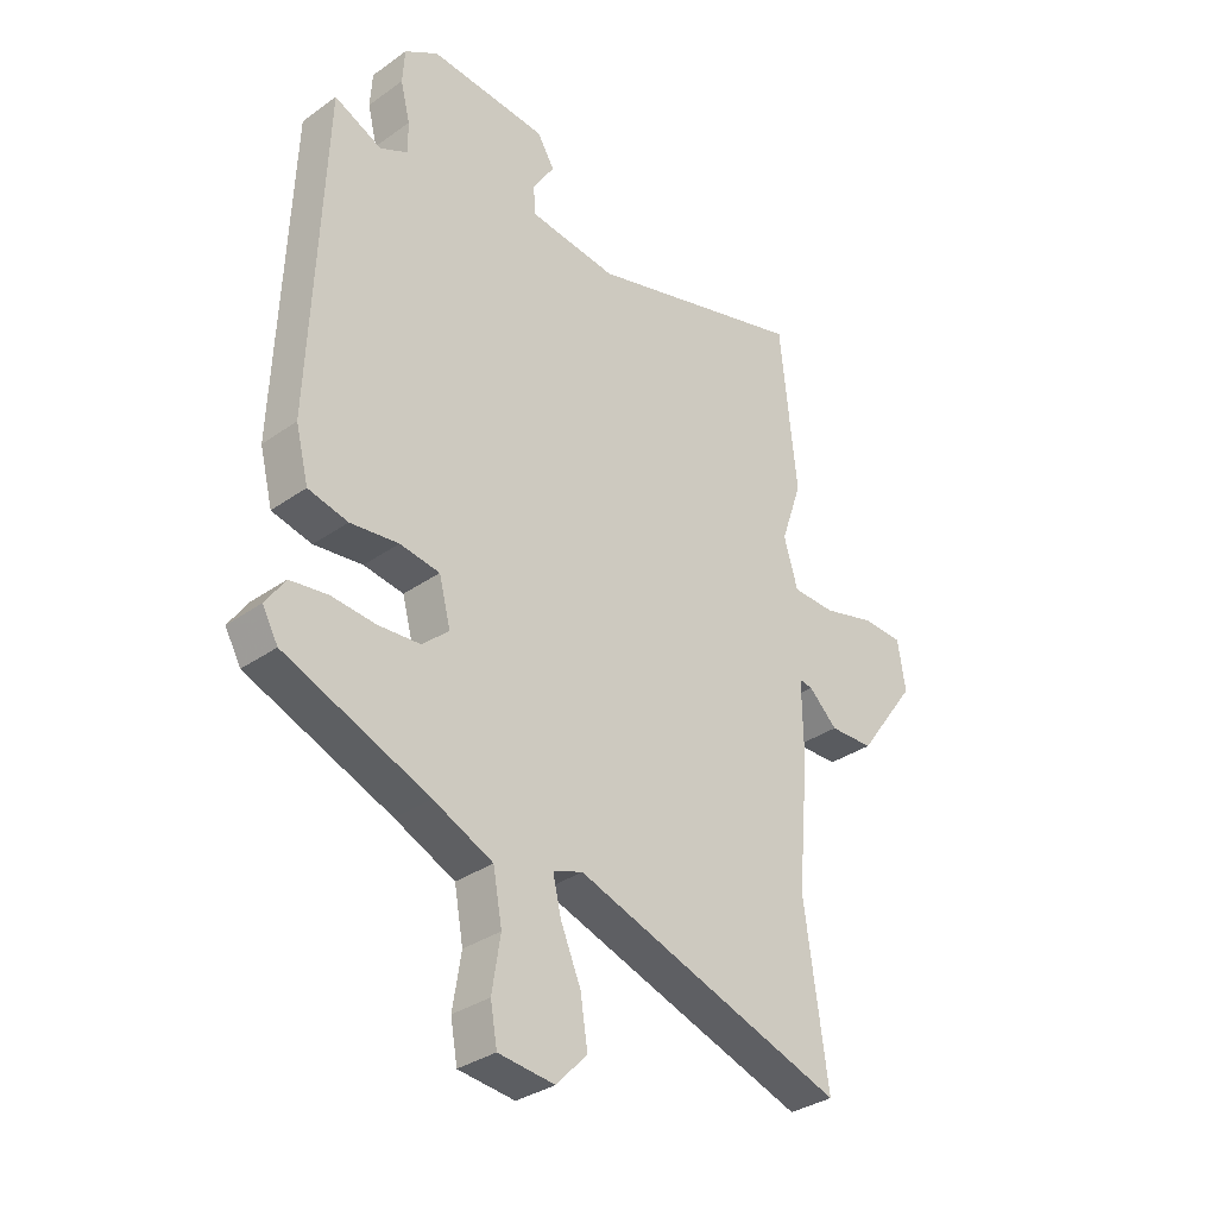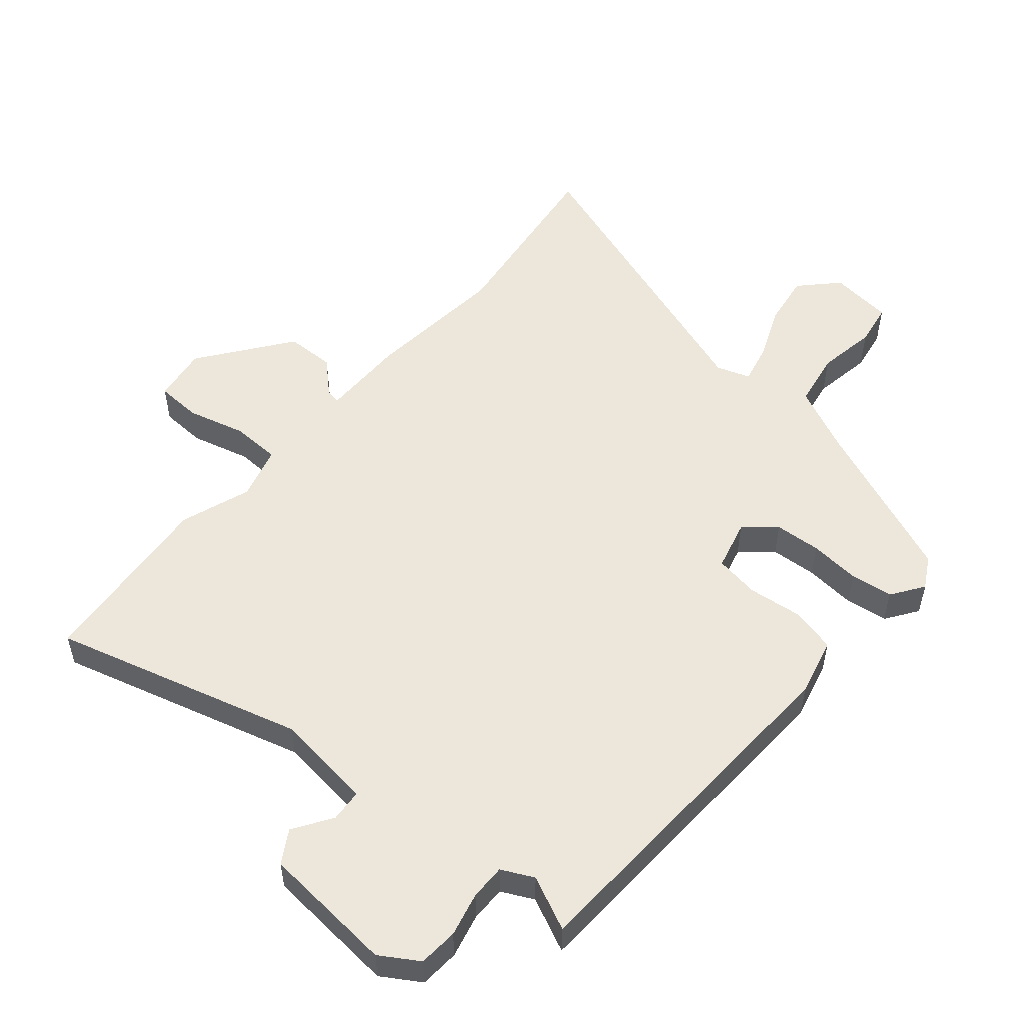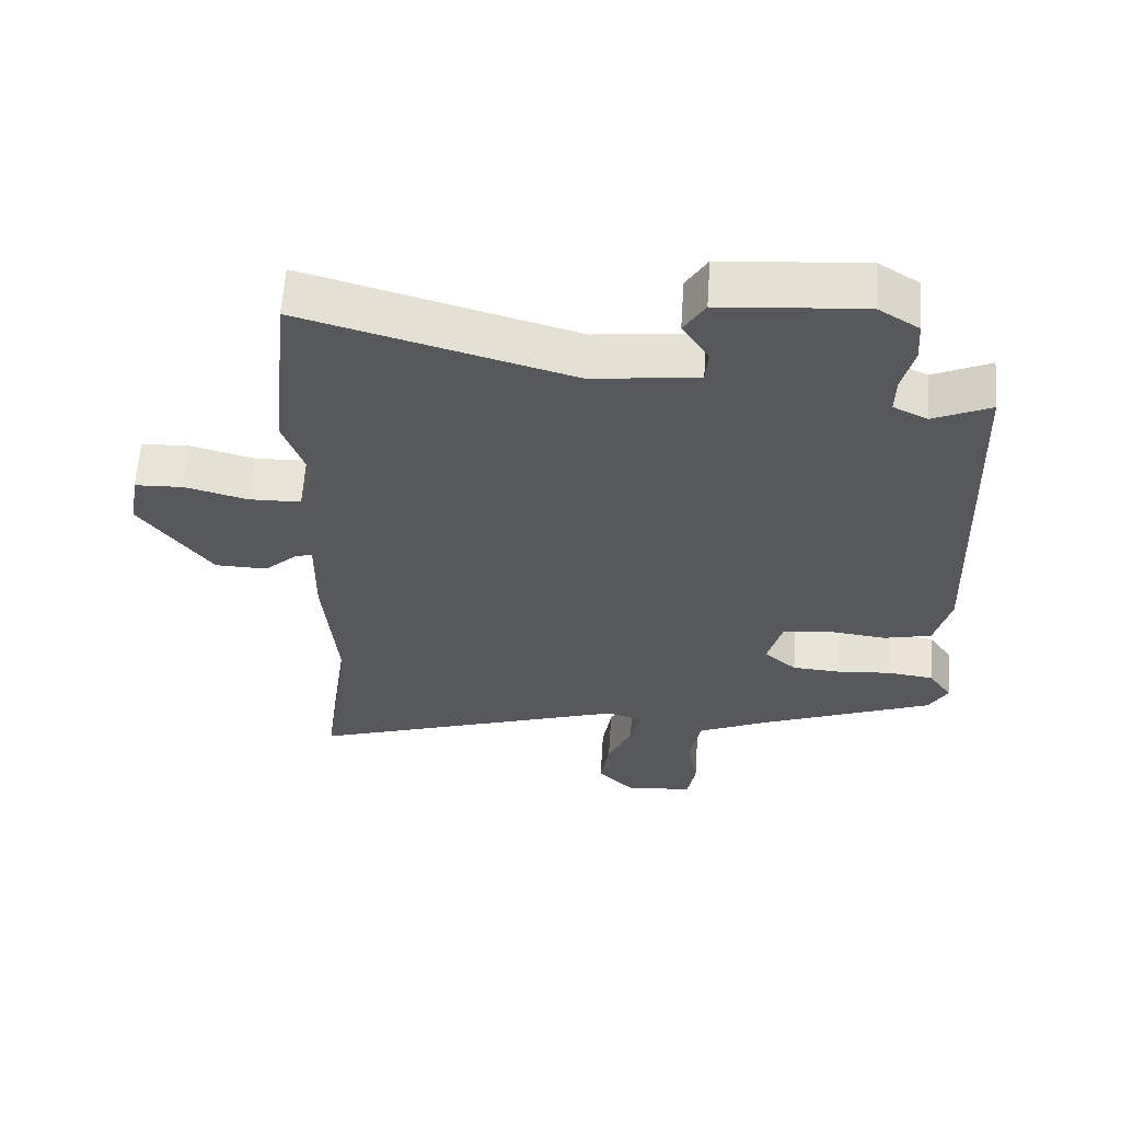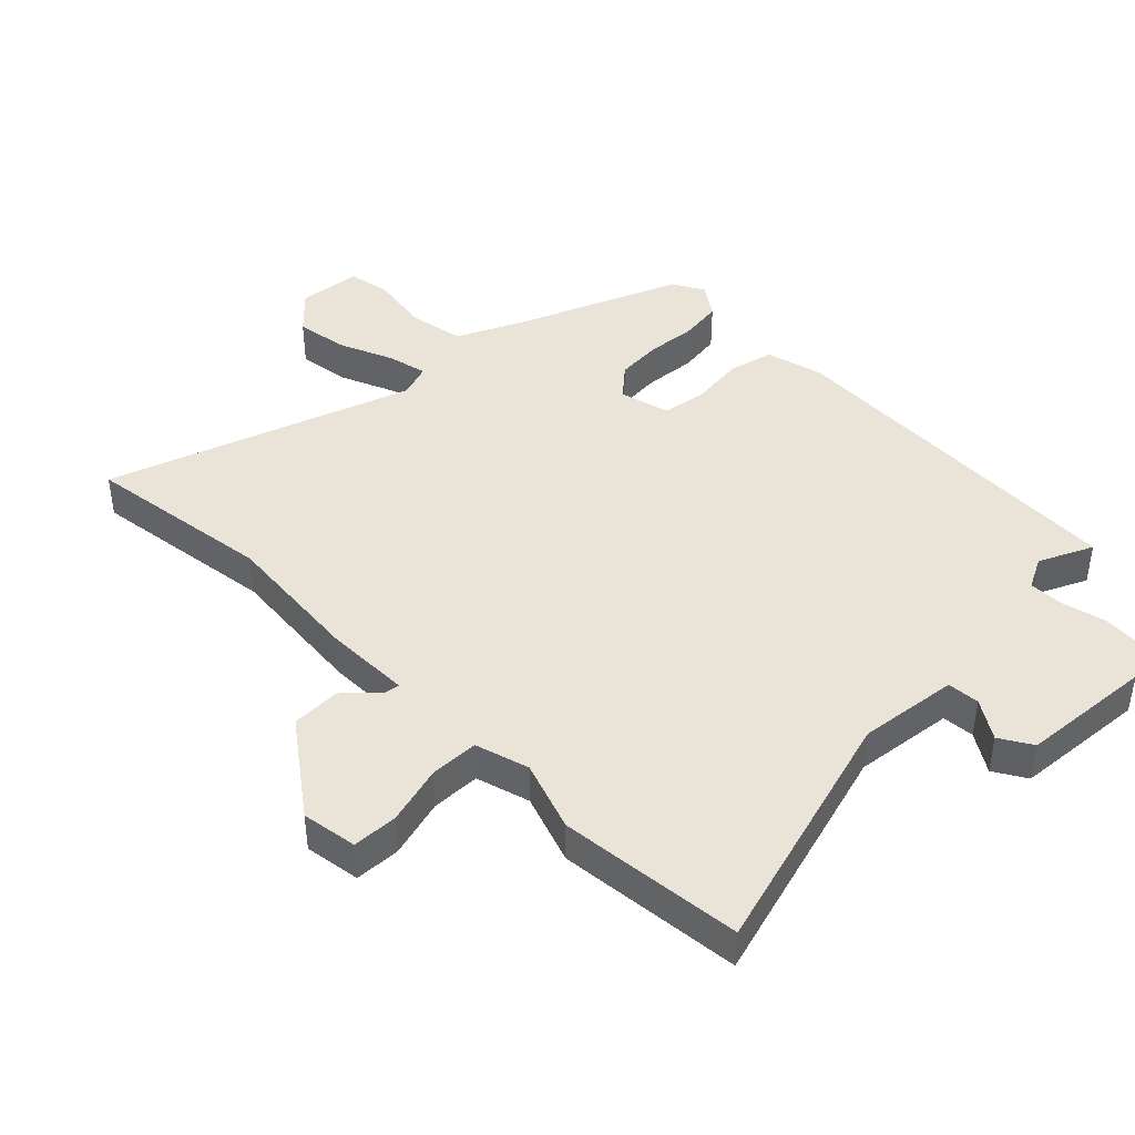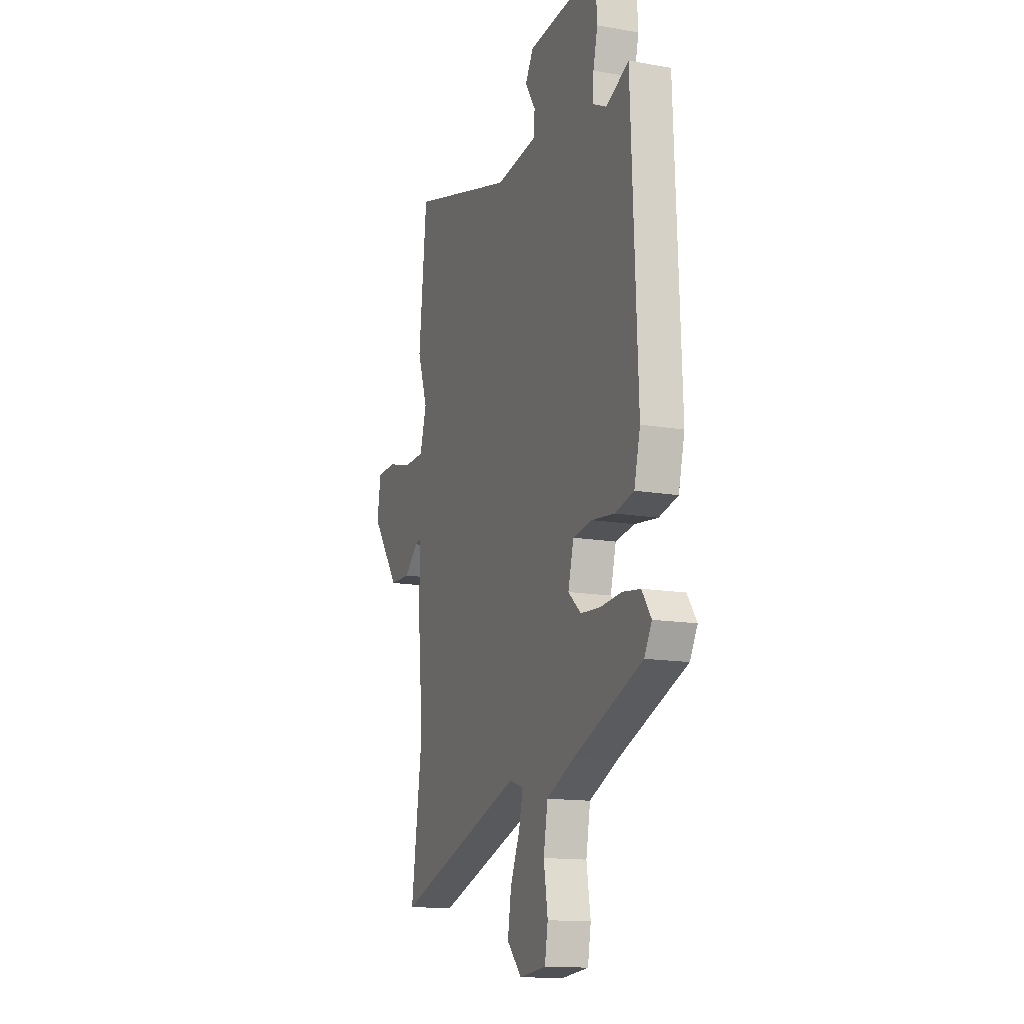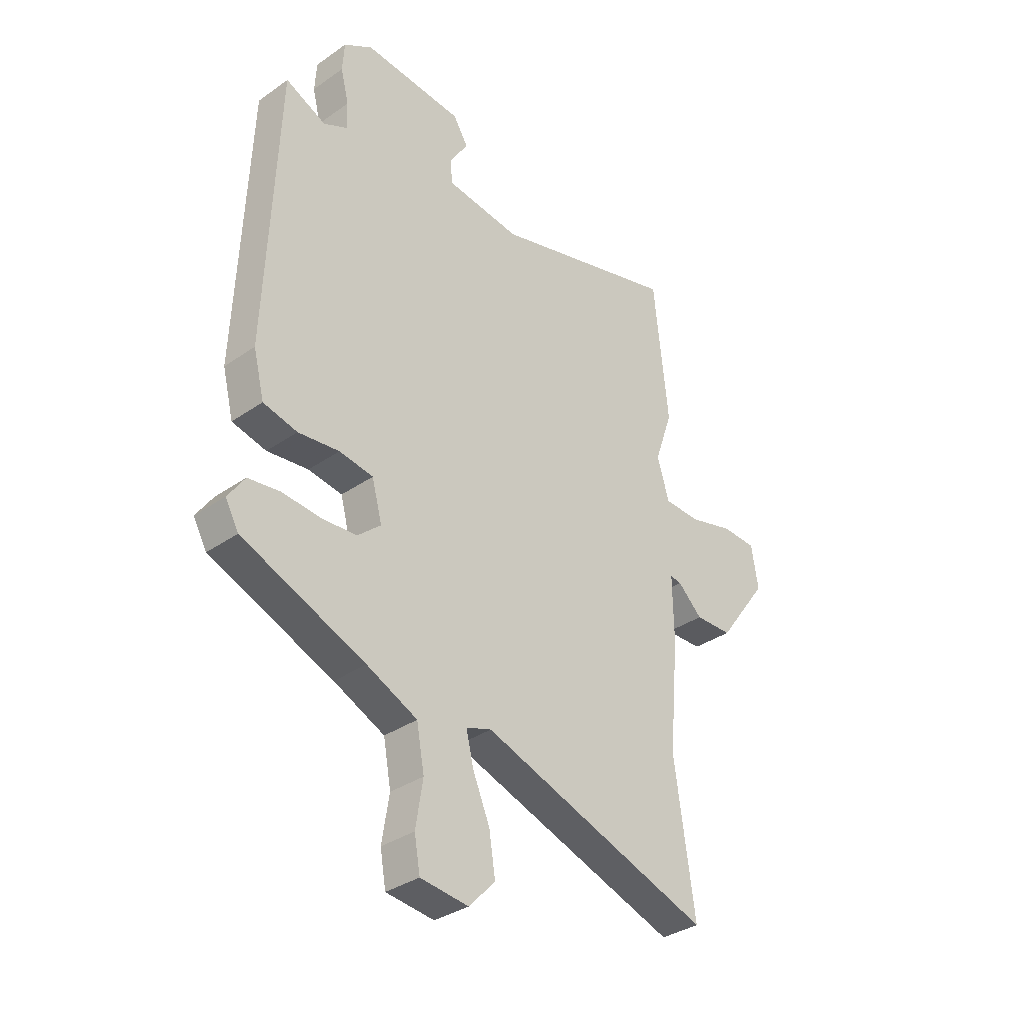
<metadata>
{"format":"obj","ext":"obj","renderer":"f3d","projection":"perspective","resolution":1024,"background":"white","views":[{"elev":-33.2,"azim":134.1,"up":"+Z"},{"elev":52.7,"azim":40.7,"up":"+Y"},{"elev":61.4,"azim":3.9,"up":"+Z"},{"elev":43.1,"azim":-44.6,"up":"+Y"},{"elev":-14.1,"azim":69.0,"up":"+Z"},{"elev":-34.4,"azim":133.2,"up":"+Z"}]}
</metadata>
<code>
v 0.45 0.07 0.493
v 0.473 0.07 -0.081
v 0.45 0.07 -0.173
v 0.379 0.07 -0.19
v 0.293 0.07 -0.18
v 0.222 0.07 -0.191
v 0.201 0.07 -0.271
v 0.249 0.07 -0.313
v 0.322 0.07 -0.318
v 0.402 0.07 -0.311
v 0.469 0.07 -0.32
v 0.504 0.07 -0.371
v 0.476 0.07 -0.421
v 0.219 0.07 -0.525
v 0.113 0.07 -0.574
v 0.097 0.07 -0.662
v 0.112 0.07 -0.756
v 0.1 0.07 -0.824
v 0 0.07 -0.835
v -0.055 0.07 -0.777
v -0.042 0.07 -0.694
v -0.006 0.07 -0.609
v 0.009 0.07 -0.545
v -0.044 0.07 -0.527
v -0.527 0.07 -0.691
v -0.485 0.07 -0.393
v -0.505 0.07 -0.167
v -0.503 0.07 -0.032
v -0.527 0.07 -0.036
v -0.578 0.07 -0.084
v -0.656 0.07 -0.082
v -0.761 0.07 0.062
v -0.747 0.07 0.15
v -0.675 0.07 0.153
v -0.582 0.07 0.128
v -0.505 0.07 0.13
v -0.48 0.07 0.215
v -0.518 0.07 0.326
v -0.488 0.07 0.617
v -0.094 0.07 0.505
v 0.063 0.07 0.524
v 0.067 0.07 0.575
v 0.028 0.07 0.636
v 0.059 0.07 0.687
v 0.269 0.07 0.704
v 0.329 0.07 0.666
v 0.333 0.07 0.604
v 0.316 0.07 0.535
v 0.315 0.07 0.479
v 0.365 0.07 0.454
v 0.45 0 0.493
v 0.473 0 -0.081
v 0.45 0 -0.173
v 0.379 0 -0.19
v 0.293 0 -0.18
v 0.222 0 -0.191
v 0.201 0 -0.271
v 0.249 0 -0.313
v 0.322 0 -0.318
v 0.402 0 -0.311
v 0.469 0 -0.32
v 0.504 0 -0.371
v 0.476 0 -0.421
v 0.219 0 -0.525
v 0.113 0 -0.574
v 0.097 0 -0.662
v 0.112 0 -0.756
v 0.1 0 -0.824
v 0 0 -0.835
v -0.055 0 -0.777
v -0.042 0 -0.694
v -0.006 0 -0.609
v 0.009 0 -0.545
v -0.044 0 -0.527
v -0.527 0 -0.691
v -0.485 0 -0.393
v -0.505 0 -0.167
v -0.503 0 -0.032
v -0.527 0 -0.036
v -0.578 0 -0.084
v -0.656 0 -0.082
v -0.761 0 0.062
v -0.747 0 0.15
v -0.675 0 0.153
v -0.582 0 0.128
v -0.505 0 0.13
v -0.48 0 0.215
v -0.518 0 0.326
v -0.488 0 0.617
v -0.094 0 0.505
v 0.063 0 0.524
v 0.067 0 0.575
v 0.028 0 0.636
v 0.059 0 0.687
v 0.269 0 0.704
v 0.329 0 0.666
v 0.333 0 0.604
v 0.316 0 0.535
v 0.315 0 0.479
v 0.365 0 0.454
f 45 46 47 48
f 45 48 49
f 42 43 44 45
f 41 42 45 49
f 40 41 49 50
f 37 38 39 40
f 36 37 40 50
f 32 33 34 35
f 32 35 36
f 29 30 31 32
f 28 29 32 36
f 26 27 28
f 26 28 36 50
f 24 25 26 50
f 19 20 21 22
f 19 22 23
f 16 17 18 19
f 15 16 19 23
f 14 15 23 24
f 9 10 11 12
f 8 9 12 13
f 2 3 4 5
f 2 5 6
f 1 2 6
f 50 1 6
f 24 50 6 7
f 8 13 14 24
f 7 8 24
f 98 97 96 95
f 99 98 95
f 95 94 93 92
f 99 95 92 91
f 100 99 91 90
f 90 89 88 87
f 100 90 87 86
f 85 84 83 82
f 86 85 82
f 82 81 80 79
f 86 82 79 78
f 78 77 76
f 100 86 78 76
f 100 76 75 74
f 72 71 70 69
f 73 72 69
f 69 68 67 66
f 73 69 66 65
f 74 73 65 64
f 62 61 60 59
f 63 62 59 58
f 55 54 53 52
f 56 55 52
f 56 52 51
f 56 51 100
f 57 56 100 74
f 74 64 63 58
f 74 58 57
f 1 51 52 2
f 2 52 53 3
f 3 53 54 4
f 4 54 55 5
f 5 55 56 6
f 6 56 57 7
f 7 57 58 8
f 8 58 59 9
f 9 59 60 10
f 10 60 61 11
f 11 61 62 12
f 12 62 63 13
f 13 63 64 14
f 14 64 65 15
f 15 65 66 16
f 16 66 67 17
f 17 67 68 18
f 18 68 69 19
f 19 69 70 20
f 20 70 71 21
f 21 71 72 22
f 22 72 73 23
f 23 73 74 24
f 24 74 75 25
f 25 75 76 26
f 26 76 77 27
f 27 77 78 28
f 28 78 79 29
f 29 79 80 30
f 30 80 81 31
f 31 81 82 32
f 32 82 83 33
f 33 83 84 34
f 34 84 85 35
f 35 85 86 36
f 36 86 87 37
f 37 87 88 38
f 38 88 89 39
f 39 89 90 40
f 40 90 91 41
f 41 91 92 42
f 42 92 93 43
f 43 93 94 44
f 44 94 95 45
f 45 95 96 46
f 46 96 97 47
f 47 97 98 48
f 48 98 99 49
f 49 99 100 50
f 50 100 51 1

</code>
